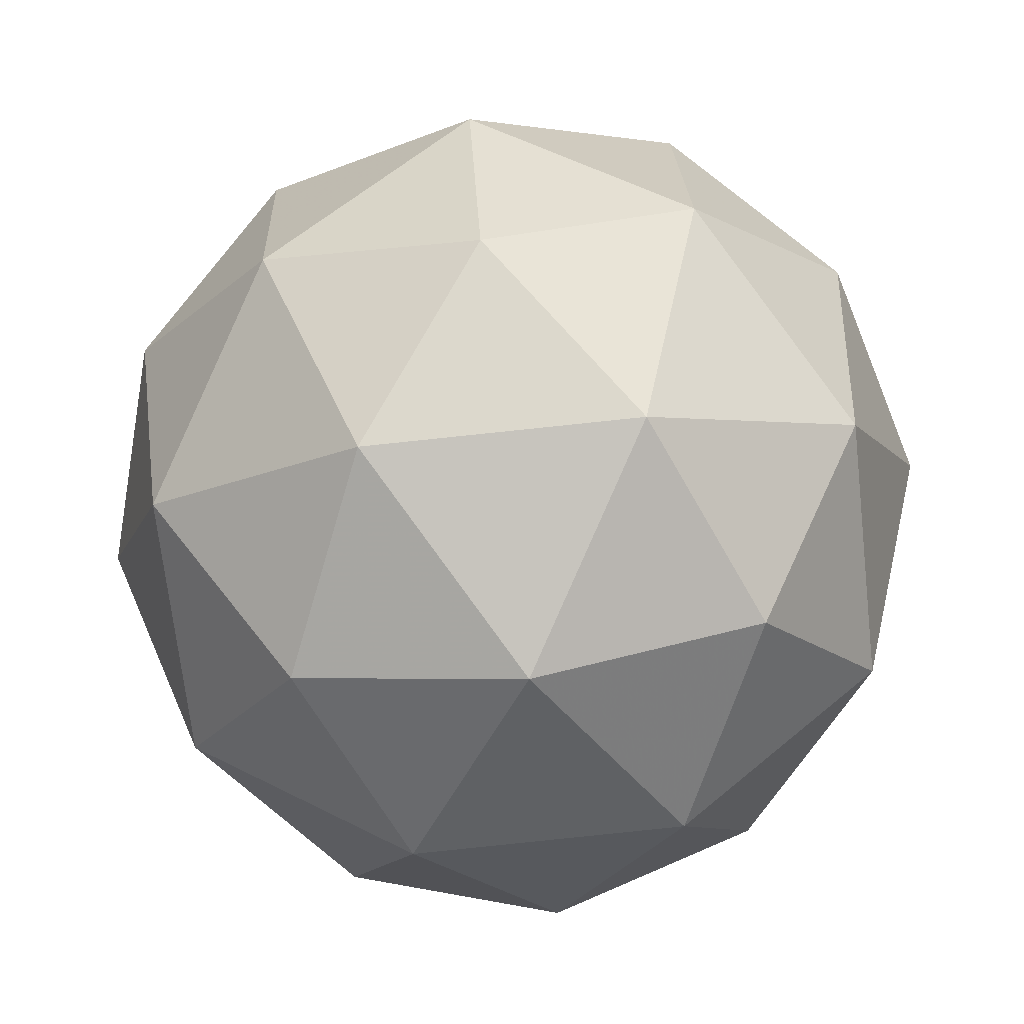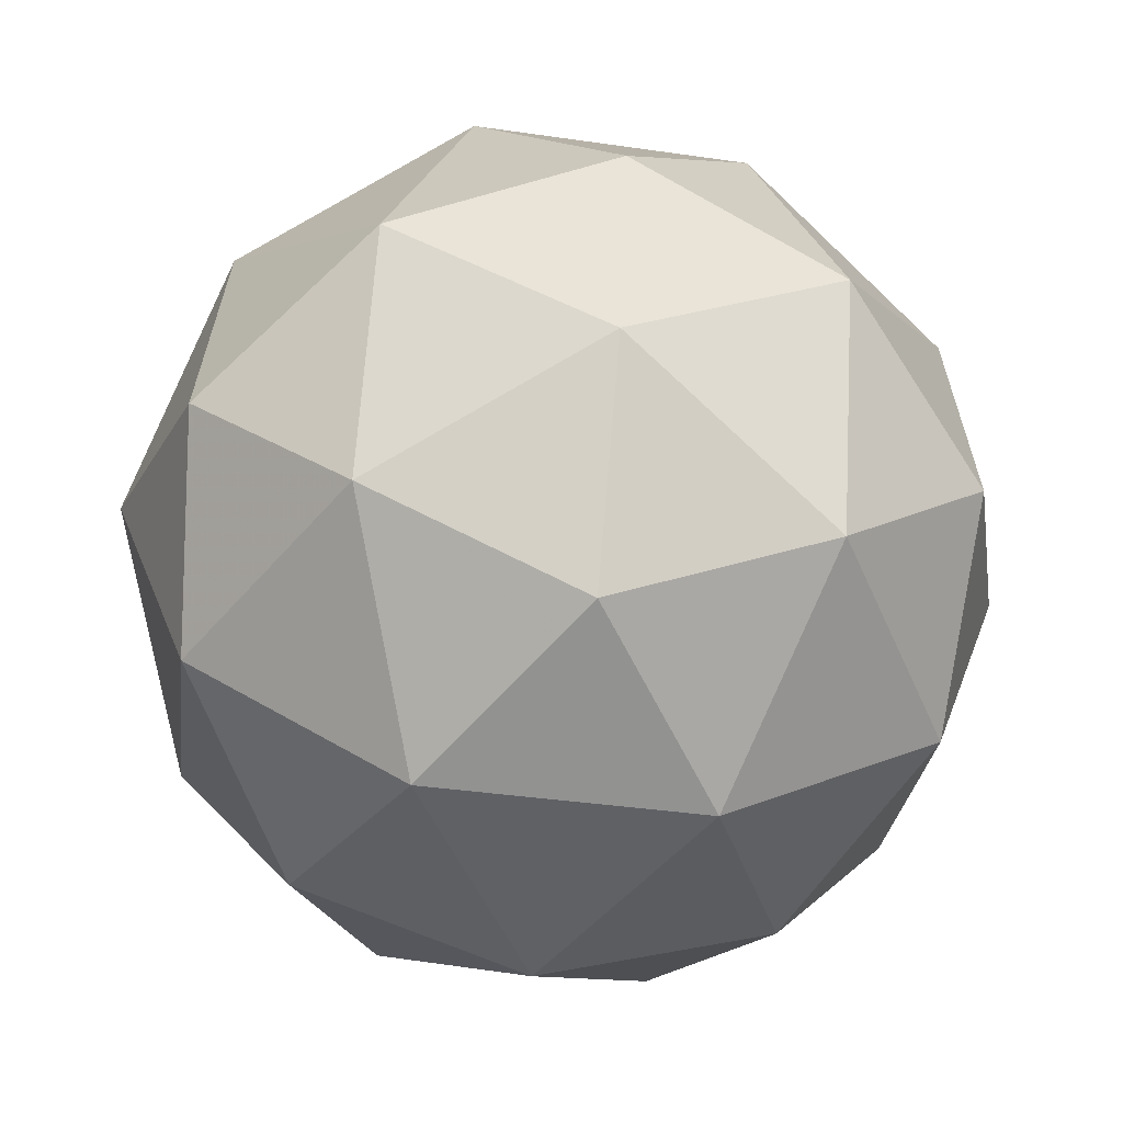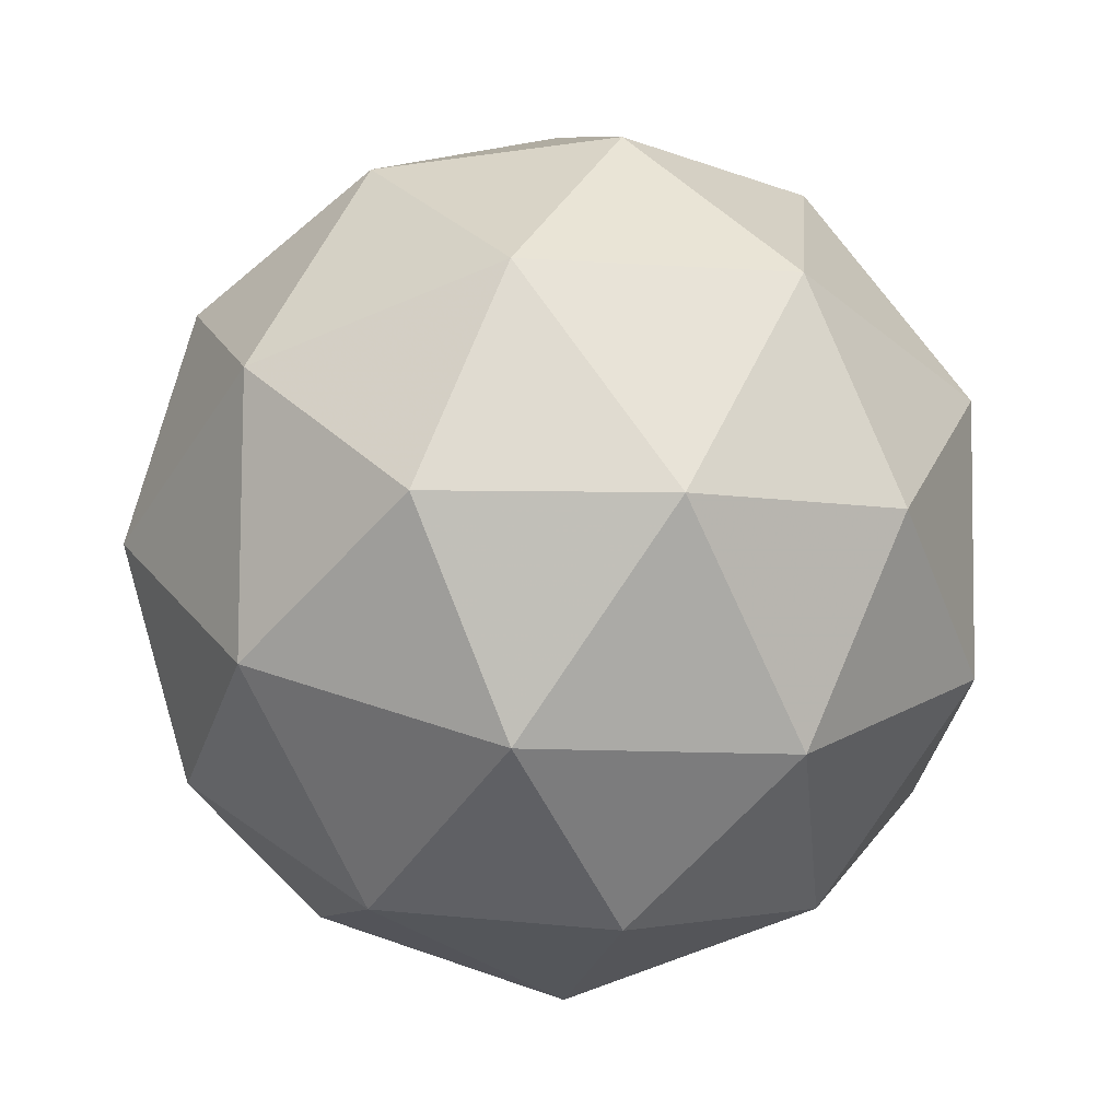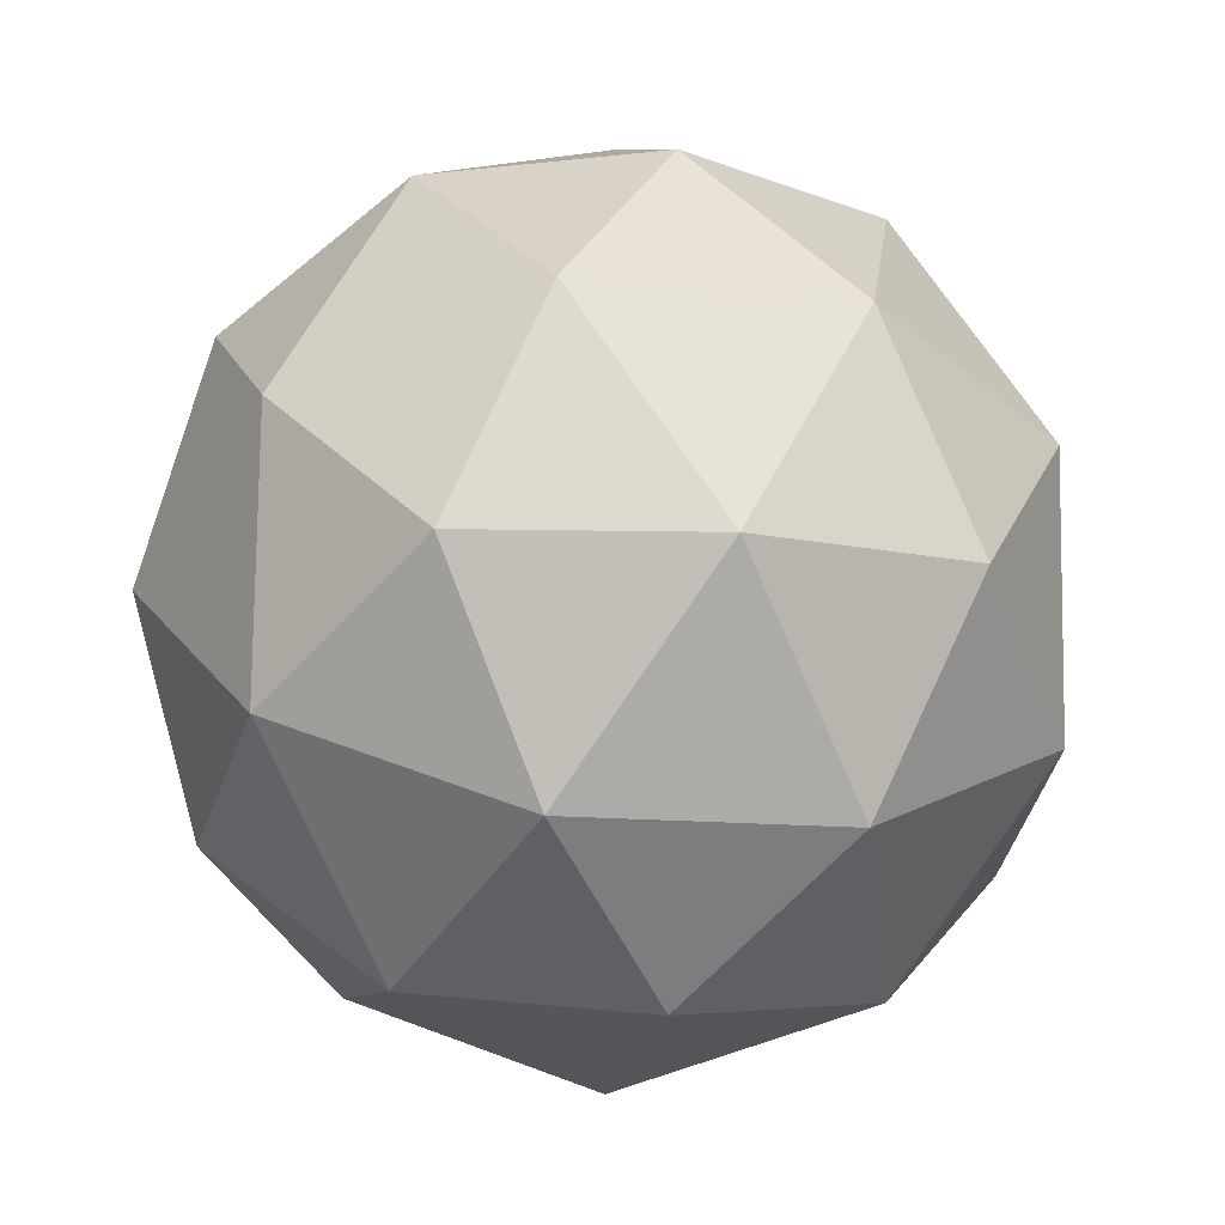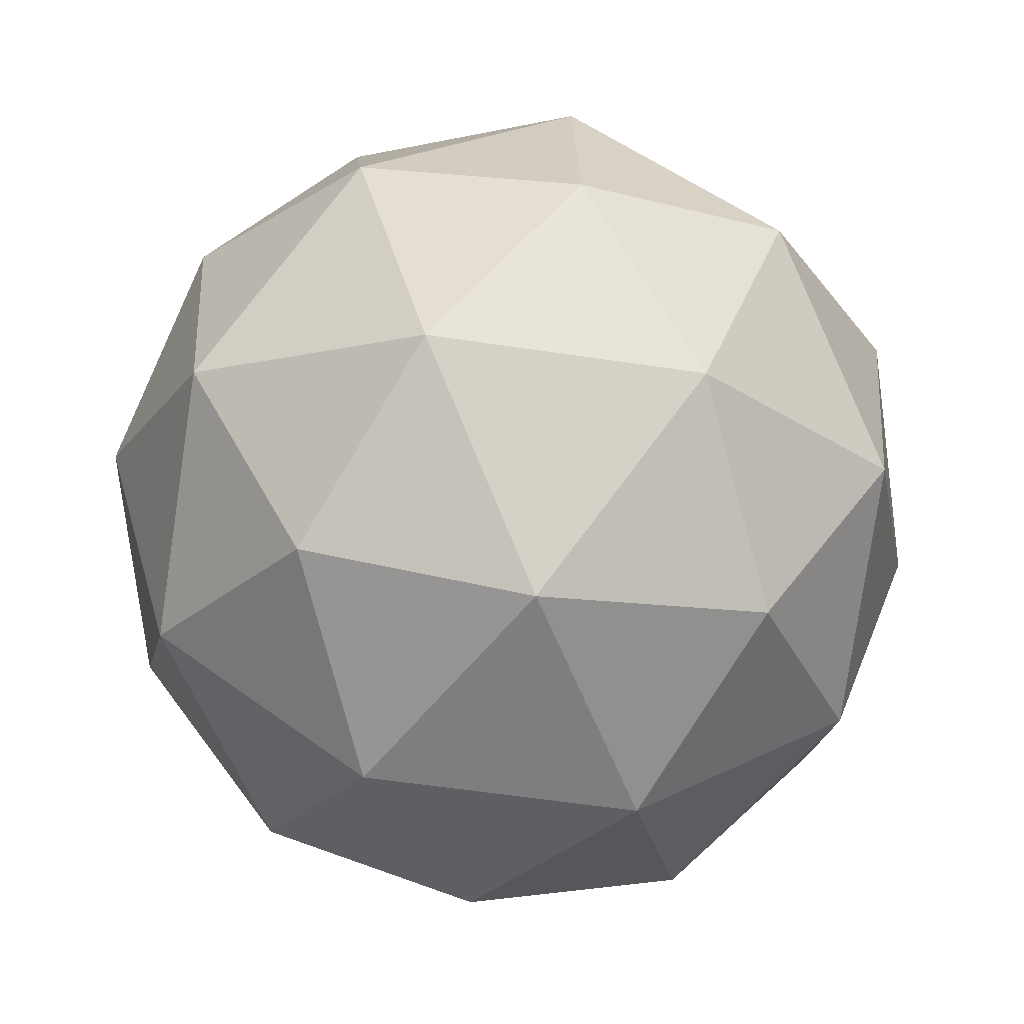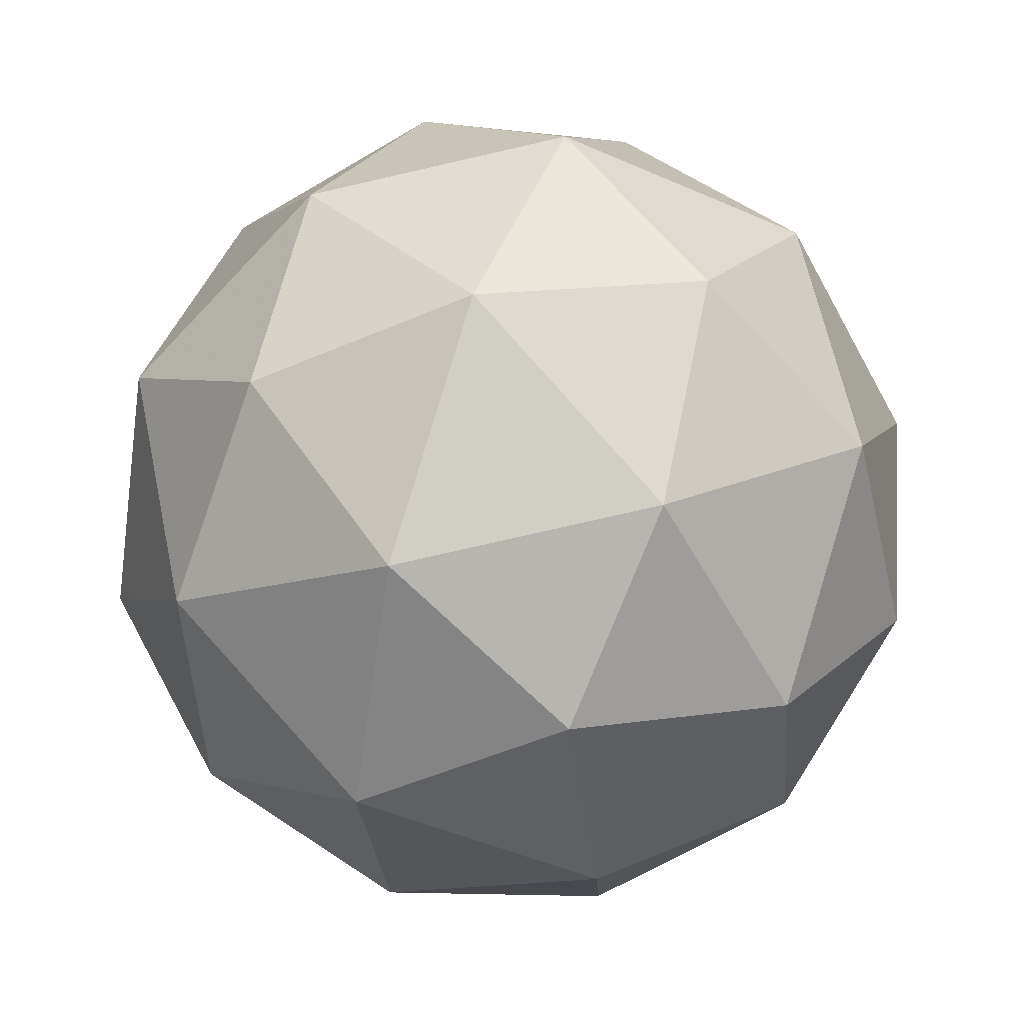
<metadata>
{"format":"obj","ext":"obj","renderer":"f3d","projection":"perspective","resolution":1024,"background":"white","views":[{"elev":-62.1,"azim":-47.6,"up":"+Y"},{"elev":-34.2,"azim":119.2,"up":"+Y"},{"elev":24.5,"azim":38.0,"up":"+Z"},{"elev":-68.4,"azim":60.2,"up":"+Y"},{"elev":-16.8,"azim":7.3,"up":"+Z"},{"elev":-59.7,"azim":-119.5,"up":"+Z"}]}
</metadata>
<code>
v 669.2 -157.3 -807.3
v 669.2 -157.3 -807.3
v 669.2 -157.3 -807.4
v 669.1 -157.3 -807.4
v 669.1 -157.3 -807.3
v 669.2 -157.3 -807.3
v 669.2 -157.4 -807.4
v 669.2 -157.3 -807.4
v 669.1 -157.3 -807.4
v 669.1 -157.4 -807.3
v 669.2 -157.4 -807.3
v 669.1 -157.4 -807.4
v 669.2 -157.3 -807.4
v 669.2 -157.3 -807.3
v 669.2 -157.3 -807.4
v 669.2 -157.3 -807.3
v 669.2 -157.3 -807.3
v 669.2 -157.3 -807.4
v 669.2 -157.3 -807.4
v 669.1 -157.3 -807.3
v 669.1 -157.3 -807.3
v 669.1 -157.3 -807.3
v 669.2 -157.4 -807.3
v 669.2 -157.4 -807.3
v 669.2 -157.3 -807.4
v 669.2 -157.4 -807.3
v 669.1 -157.3 -807.4
v 669.2 -157.3 -807.4
v 669.1 -157.3 -807.3
v 669.1 -157.3 -807.4
v 669.1 -157.3 -807.3
v 669.1 -157.3 -807.3
v 669.2 -157.4 -807.3
v 669.2 -157.4 -807.4
v 669.1 -157.3 -807.4
v 669.1 -157.4 -807.3
v 669.1 -157.4 -807.3
v 669.2 -157.4 -807.4
v 669.2 -157.4 -807.3
v 669.1 -157.4 -807.4
v 669.1 -157.4 -807.4
v 669.1 -157.4 -807.3
f 1 14 13
f 2 14 16
f 1 13 18
f 1 18 20
f 1 20 17
f 2 16 23
f 3 15 25
f 4 19 27
f 5 21 29
f 6 22 31
f 2 23 26
f 3 25 28
f 4 27 30
f 5 29 32
f 6 31 24
f 7 33 38
f 8 34 40
f 9 35 41
f 10 36 42
f 11 37 39
f 39 42 12
f 39 37 42
f 37 10 42
f 42 41 12
f 42 36 41
f 36 9 41
f 41 40 12
f 41 35 40
f 35 8 40
f 40 38 12
f 40 34 38
f 34 7 38
f 38 39 12
f 38 33 39
f 33 11 39
f 24 37 11
f 24 31 37
f 31 10 37
f 32 36 10
f 32 29 36
f 29 9 36
f 30 35 9
f 30 27 35
f 27 8 35
f 28 34 8
f 28 25 34
f 25 7 34
f 26 33 7
f 26 23 33
f 23 11 33
f 31 32 10
f 31 22 32
f 22 5 32
f 29 30 9
f 29 21 30
f 21 4 30
f 27 28 8
f 27 19 28
f 19 3 28
f 25 26 7
f 25 15 26
f 15 2 26
f 23 24 11
f 23 16 24
f 16 6 24
f 17 22 6
f 17 20 22
f 20 5 22
f 20 21 5
f 20 18 21
f 18 4 21
f 18 19 4
f 18 13 19
f 13 3 19
f 16 17 6
f 16 14 17
f 14 1 17
f 13 15 3
f 13 14 15
f 14 2 15

</code>
